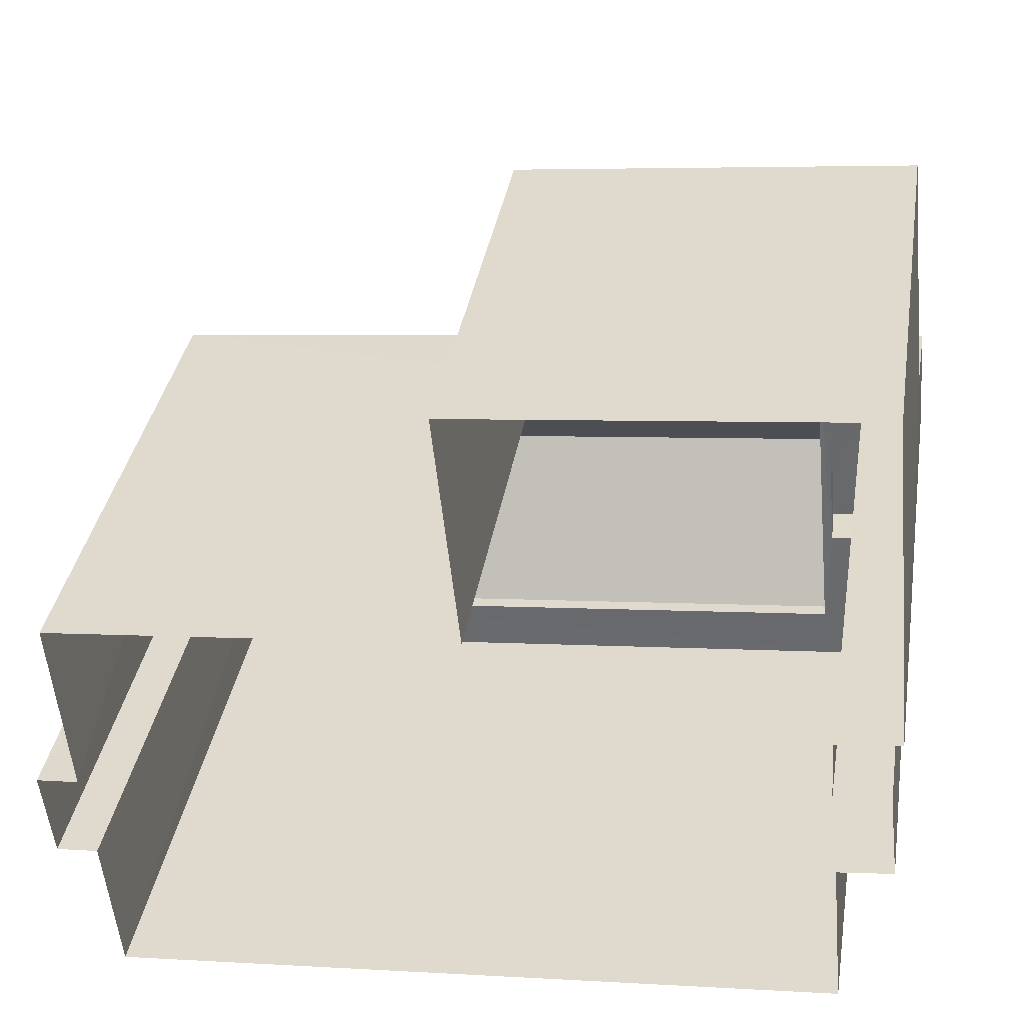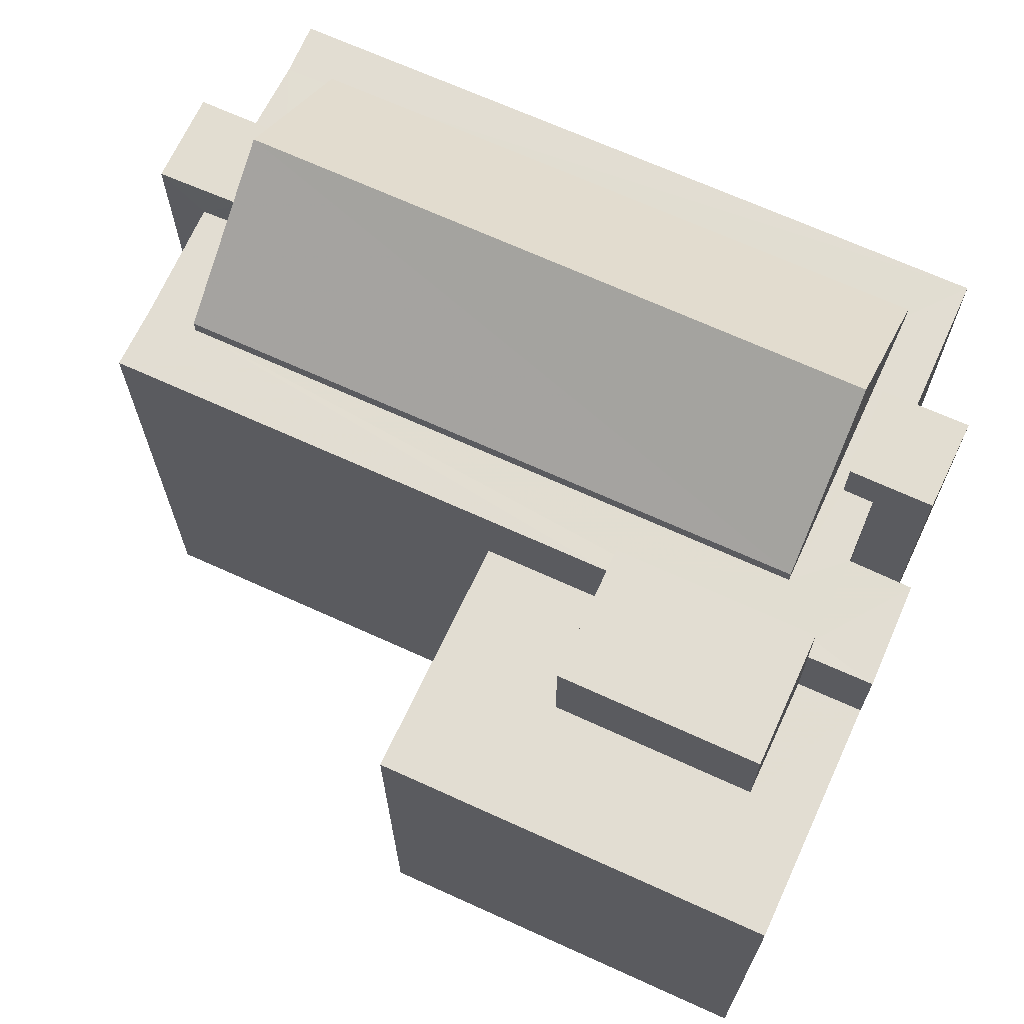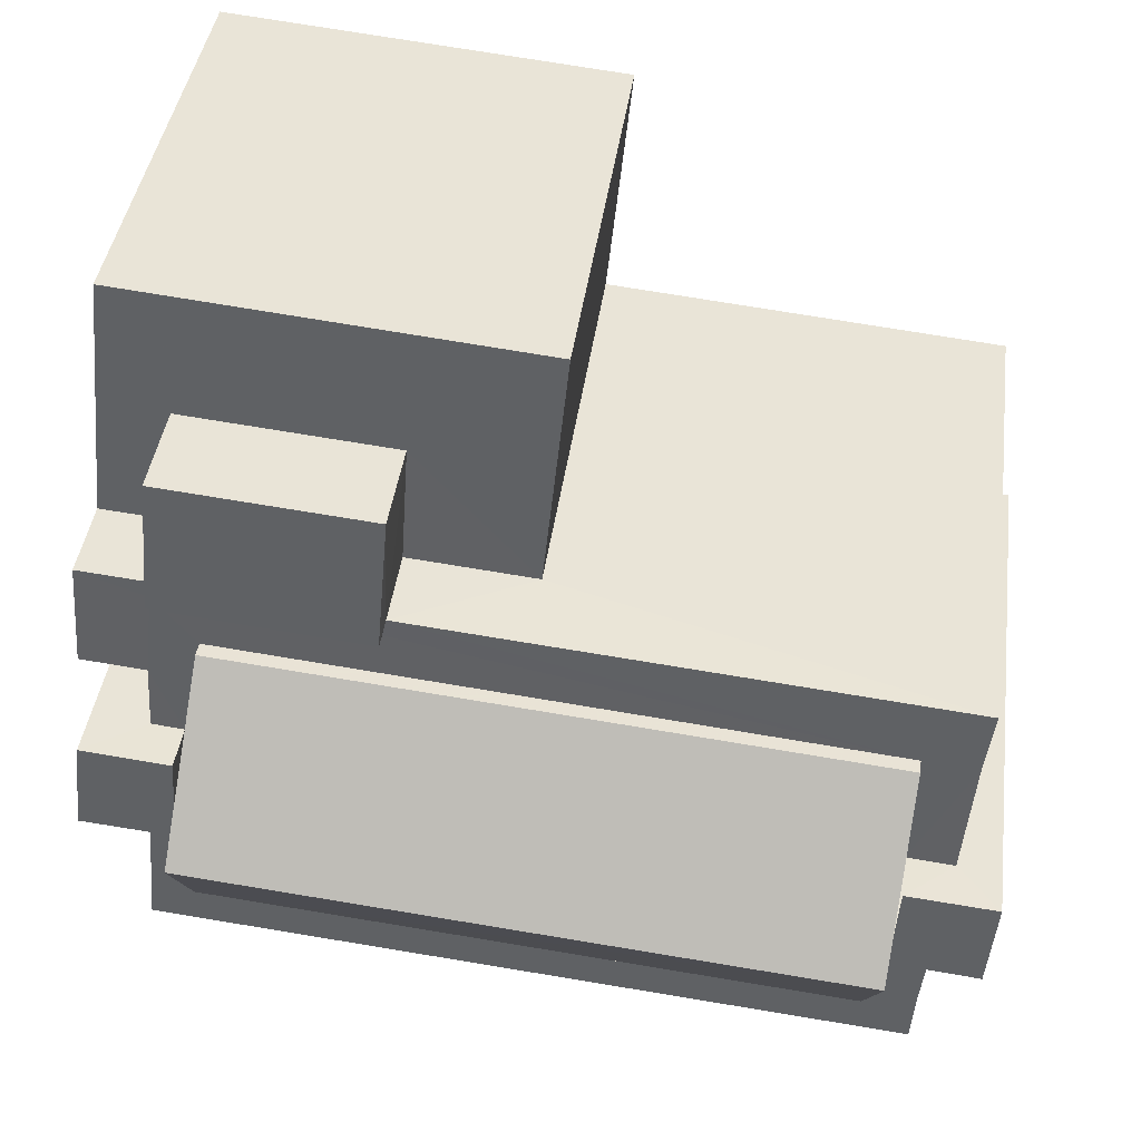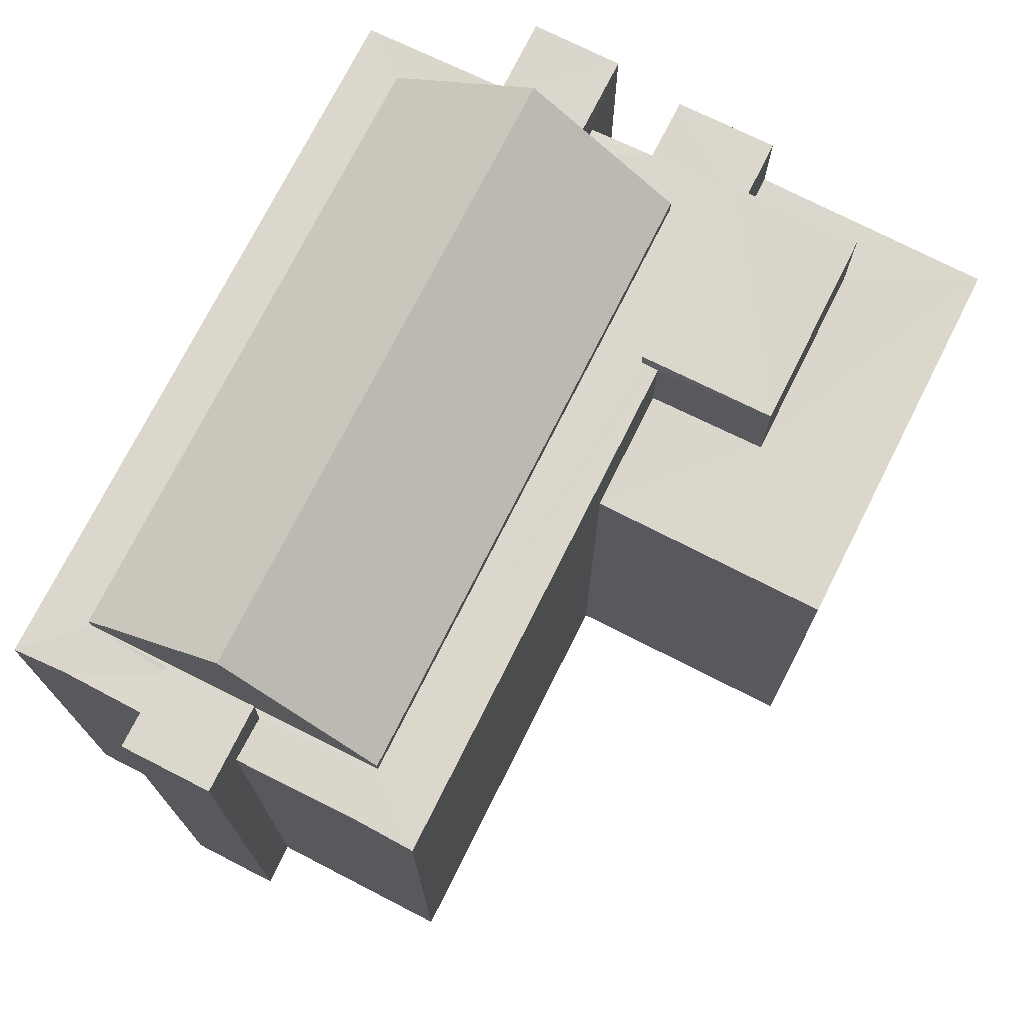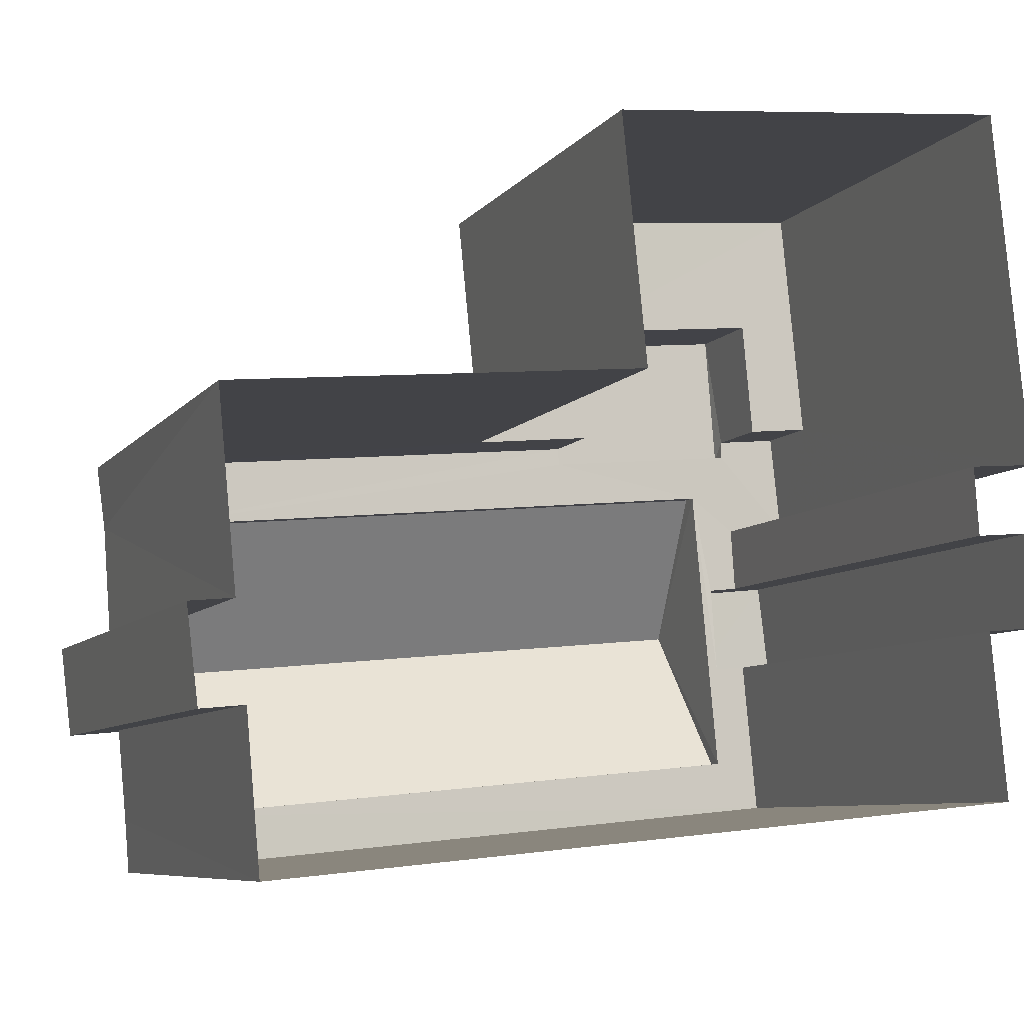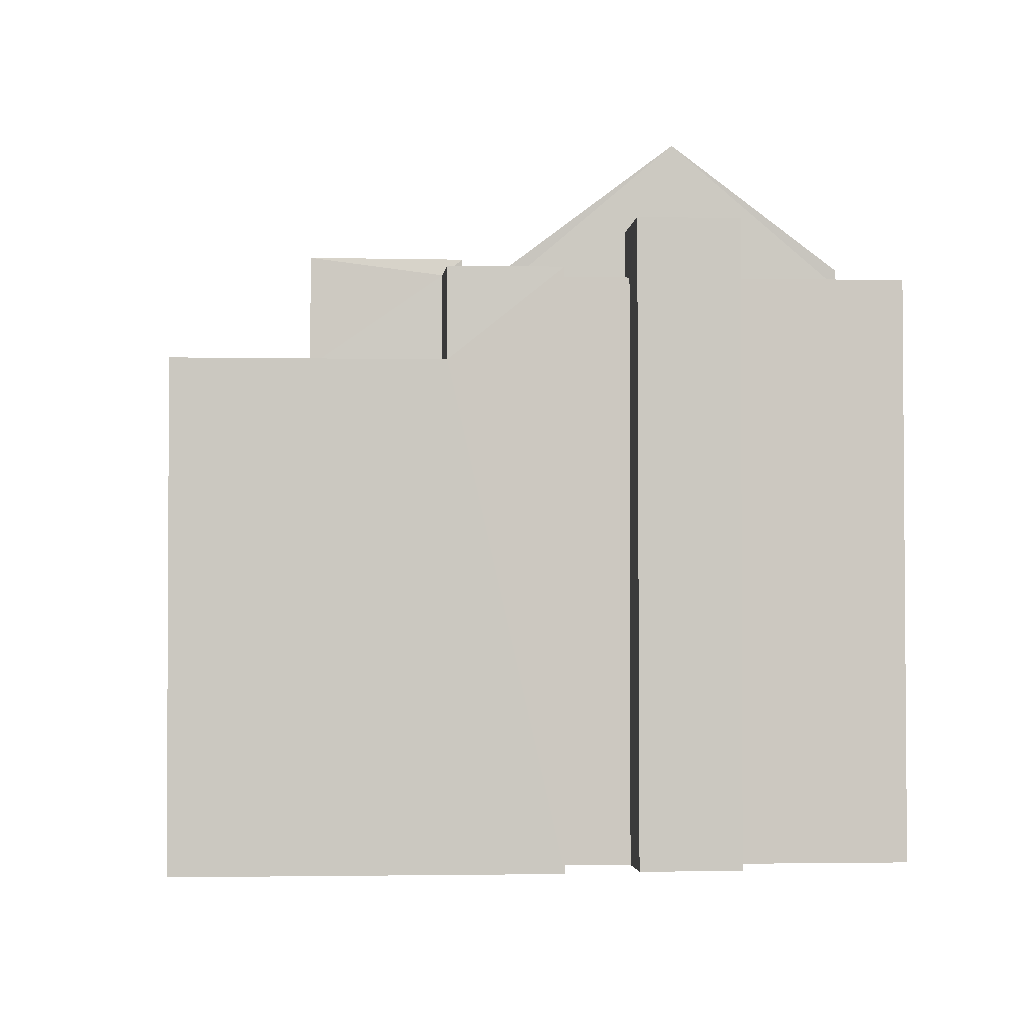
<metadata>
{"format":"obj","ext":"obj","renderer":"f3d","projection":"perspective","resolution":1024,"background":"white","views":[{"elev":35.8,"azim":-170.8,"up":"+Y"},{"elev":68.3,"azim":-160.9,"up":"+Z"},{"elev":41.0,"azim":7.5,"up":"+Y"},{"elev":73.3,"azim":111.1,"up":"+Z"},{"elev":-7.6,"azim":159.3,"up":"+Y"},{"elev":-2.1,"azim":-100.0,"up":"+Z"}]}
</metadata>
<code>
v -3.729e+05 -1.054e+05 23.52
v -3.729e+05 -1.054e+05 23.52
v -3.729e+05 -1.054e+05 23.52
v -3.729e+05 -1.054e+05 23.52
v -3.729e+05 -1.054e+05 23.52
v -3.729e+05 -1.054e+05 23.52
v -3.729e+05 -1.054e+05 23.52
v -3.729e+05 -1.054e+05 23.52
v -3.729e+05 -1.054e+05 23.52
v -3.729e+05 -1.054e+05 23.52
v -3.729e+05 -1.054e+05 23.52
v -3.729e+05 -1.054e+05 23.52
v -3.729e+05 -1.054e+05 23.52
v -3.729e+05 -1.054e+05 23.52
v -3.729e+05 -1.054e+05 23.52
v -3.729e+05 -1.054e+05 23.52
v -3.729e+05 -1.054e+05 30.94
v -3.729e+05 -1.054e+05 30.94
v -3.729e+05 -1.054e+05 30.94
v -3.729e+05 -1.054e+05 30.94
v -3.729e+05 -1.054e+05 30.35
v -3.729e+05 -1.054e+05 30.35
v -3.729e+05 -1.054e+05 30.35
v -3.729e+05 -1.054e+05 30.35
v -3.729e+05 -1.054e+05 30.35
v -3.729e+05 -1.054e+05 30.35
v -3.729e+05 -1.054e+05 30.35
v -3.729e+05 -1.054e+05 30.35
v -3.729e+05 -1.054e+05 30.35
v -3.729e+05 -1.054e+05 30.35
v -3.729e+05 -1.054e+05 30.35
v -3.729e+05 -1.054e+05 30.35
v -3.729e+05 -1.054e+05 30.35
v -3.729e+05 -1.054e+05 30.35
v -3.729e+05 -1.054e+05 30.35
v -3.729e+05 -1.054e+05 30.35
v -3.729e+05 -1.054e+05 30.35
v -3.729e+05 -1.054e+05 30.35
v -3.729e+05 -1.054e+05 30.35
v -3.729e+05 -1.054e+05 30.35
v -3.729e+05 -1.054e+05 30.35
v -3.729e+05 -1.054e+05 30.35
v -3.729e+05 -1.054e+05 30.35
v -3.729e+05 -1.054e+05 30.35
v -3.729e+05 -1.054e+05 30.54
v -3.729e+05 -1.054e+05 30.54
v -3.729e+05 -1.054e+05 32.01
v -3.729e+05 -1.054e+05 32.01
v -3.729e+05 -1.054e+05 30.94
v -3.729e+05 -1.054e+05 30.94
v -3.729e+05 -1.054e+05 30.94
v -3.729e+05 -1.054e+05 30.94
v -3.729e+05 -1.054e+05 30.54
v -3.729e+05 -1.054e+05 30.54
v -3.729e+05 -1.054e+05 29.28
v -3.729e+05 -1.054e+05 29.29
v -3.729e+05 -1.054e+05 29.29
v -3.729e+05 -1.054e+05 29.29
v -3.729e+05 -1.054e+05 29.28
v -3.729e+05 -1.054e+05 29.29
v -3.729e+05 -1.054e+05 29.29
v -3.729e+05 -1.054e+05 29.29
v -3.729e+05 -1.054e+05 30.54
v -3.729e+05 -1.054e+05 30.54
v -3.729e+05 -1.054e+05 30.54
v -3.729e+05 -1.054e+05 30.54
f 1 2 3
f 3 4 5
f 6 7 8
f 9 10 5
f 6 11 7
f 5 12 11
f 5 13 12
f 14 15 10
f 5 6 1
f 5 16 13
f 10 15 16
f 5 1 3
f 10 16 5
f 5 11 6
f 41 20 17
f 41 38 20
f 17 18 19
f 17 20 18
f 21 22 23
f 24 25 26
f 27 28 23
f 29 22 21
f 30 31 32
f 27 33 28
f 24 34 25
f 35 36 34
f 25 37 26
f 38 29 39
f 30 40 31
f 40 41 42
f 33 43 36
f 44 30 32
f 44 25 43
f 41 22 38
f 23 22 27
f 38 22 29
f 27 43 33
f 34 43 25
f 36 43 34
f 30 41 40
f 43 30 44
f 30 22 41
f 45 46 47
f 48 45 47
f 49 50 51
f 49 52 50
f 47 53 48
f 47 54 53
f 55 56 57
f 57 56 58
f 55 59 56
f 60 59 61
f 60 61 62
f 56 59 60
f 63 64 65
f 66 63 65
f 55 4 3
f 59 55 3
f 9 57 31
f 31 57 32
f 9 5 57
f 32 57 58
f 57 4 55
f 57 5 4
f 36 51 50
f 33 36 50
f 35 34 1
f 6 35 1
f 25 64 63
f 25 44 64
f 52 49 8
f 7 52 8
f 21 12 13
f 21 23 12
f 64 44 32
f 64 32 65
f 32 56 65
f 32 58 56
f 43 53 54
f 30 43 54
f 18 15 14
f 19 18 14
f 34 2 1
f 34 24 2
f 54 47 30
f 30 47 22
f 47 46 22
f 11 12 23
f 28 11 23
f 60 66 65
f 56 60 65
f 37 66 60
f 60 62 37
f 63 66 37
f 25 63 37
f 45 48 27
f 27 48 43
f 48 53 43
f 14 42 19
f 19 42 17
f 14 10 42
f 17 42 41
f 29 13 16
f 16 39 29
f 21 13 29
f 7 28 52
f 52 28 50
f 7 11 28
f 50 28 33
f 61 26 37
f 62 61 37
f 16 15 39
f 15 18 39
f 39 20 38
f 39 18 20
f 27 46 45
f 27 22 46
f 6 8 35
f 8 49 35
f 35 51 36
f 35 49 51
f 31 40 9
f 40 10 9
f 40 42 10
f 59 3 61
f 26 61 24
f 24 61 2
f 61 3 2

</code>
